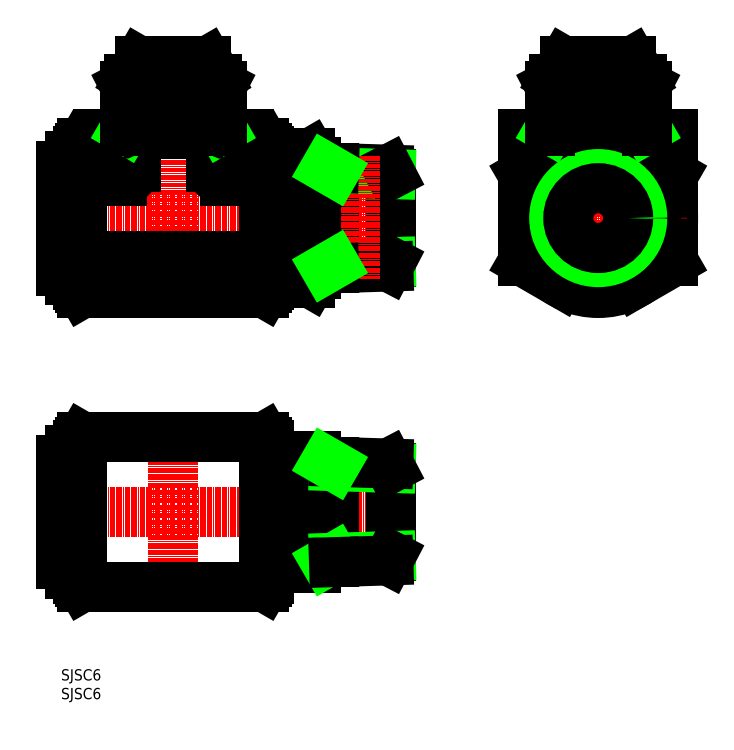
<metadata>
{"format":"dxf","ext":"dxf","renderer":"ezdxf+matplotlib","layout":"modelspace","background":"white","min_lineweight":24,"dpi":150}
</metadata>
<code>
0
SECTION
2
ENTITIES
0
INSERT
8
0
2
*U6
10
0
20
0
30
0
0
INSERT
8
0
2
*U7
10
0
20
0
30
0
0
LINE
8
CENTER
10
30
20
73.75
30
0
11
30
21
26.25
31
0
0
LINE
8
0
10
54.28
20
30
30
0
11
5.722
21
30
31
0
0
LINE
8
CENTER
10
94.32
20
50
30
0
11
-3.75
21
50
31
0
0
LINE
8
CENTER
10
94.32
20
128.5
30
0
11
-3.75
21
128.5
31
0
0
LINE
8
0
10
123.5
20
151
30
0
11
123.5
21
116.9
31
0
0
LINE
8
CENTER
10
143.5
20
104.7
30
0
11
143.5
21
174.2
31
0
0
LINE
8
0
10
163.5
20
116.9
30
0
11
163.5
21
151
31
0
0
CIRCLE
8
0
10
143.5
20
128.5
30
0
40
20
0
LINE
8
CENTER
10
167.2
20
128.5
30
0
11
119.7
21
128.5
31
0
0
LINE
8
0
10
123.5
20
116.9
30
0
11
133.5
21
111.2
31
0
0
LINE
8
0
10
153.5
20
111.2
30
0
11
163.5
21
116.9
31
0
0
LINE
8
0
10
163.5
20
151
30
0
11
123.5
21
151
31
0
0
LINE
8
0
10
133.5
20
145.8
30
0
11
123.5
21
140
31
0
0
LINE
8
0
10
163.5
20
140
30
0
11
153.5
21
145.8
31
0
0
LINE
8
0
10
5.722
20
108.5
30
0
11
5.722
21
148.5
31
0
0
LINE
8
CENTER
10
30
20
104.7
30
0
11
30
21
174.2
31
0
0
LINE
8
0
10
5
20
109.7
30
0
11
5
21
147.2
31
0
0
LINE
8
0
10
54.28
20
148.5
30
0
11
54.28
21
108.5
31
0
0
LINE
8
0
10
55
20
147.2
30
0
11
55
21
109.7
31
0
0
LINE
8
0
10
54.28
20
118.5
30
0
11
5.722
21
118.5
31
0
0
LINE
8
0
10
54.28
20
108.5
30
0
11
5.722
21
108.5
31
0
0
LINE
8
0
10
54.28
20
70
30
0
11
5.722
21
70
31
0
0
LINE
8
0
10
55
20
109.7
30
0
11
54.28
21
108.5
31
0
0
LINE
8
0
10
5
20
109.7
30
0
11
5.722
21
108.5
31
0
0
LINE
8
0
10
50.06
20
151
30
0
11
9.937
21
151
31
0
0
LINE
8
0
10
54.28
20
138.5
30
0
11
43.75
21
138.5
31
0
0
LINE
8
0
10
55
20
147.2
30
0
11
54.28
21
148.5
31
0
0
LINE
8
0
10
53.12
20
148.5
30
0
11
54.28
21
148.5
31
0
0
ARC
8
0
10
53.12
20
151.6
30
0
40
3.125
50
191.5
51
270
0
LINE
8
0
10
40
20
151
30
0
11
40
21
142.2
31
0
0
ARC
8
0
10
43.75
20
142.2
30
0
40
3.75
50
180
51
270
0
ARC
8
0
10
16.25
20
142.2
30
0
40
3.75
50
270
51
0
0
LINE
8
0
10
20
20
151
30
0
11
20
21
142.2
31
0
0
LINE
8
0
10
5.722
20
138.5
30
0
11
16.25
21
138.5
31
0
0
LINE
8
0
10
5.722
20
148.5
30
0
11
6.875
21
148.5
31
0
0
ARC
8
0
10
6.875
20
151.6
30
0
40
3.125
50
270
51
348.5
0
LINE
8
0
10
5
20
147.2
30
0
11
5.722
21
148.5
31
0
0
LINE
8
0
10
72.89
20
141.9
30
0
11
72.89
21
115.1
31
0
0
LINE
8
0
10
88.03
20
140.2
30
0
11
88.03
21
116.7
31
0
0
LINE
8
0
10
72.89
20
141.9
30
0
11
87.42
21
141.4
31
0
0
LINE
8
0
10
72.89
20
140.7
30
0
11
88.03
21
140.2
31
0
0
LINE
8
0
10
88.03
20
140.2
30
0
11
87.42
21
141.4
31
0
0
LINE
8
0
10
72.89
20
116.2
30
0
11
88.03
21
116.7
31
0
0
LINE
8
0
10
72.89
20
115.1
30
0
11
87.42
21
115.5
31
0
0
LINE
8
0
10
88.03
20
116.7
30
0
11
87.42
21
115.5
31
0
0
LINE
8
CENTER
10
78.5
20
145
30
0
11
78.5
21
112.2
31
0
0
LINE
8
0
10
4.1
20
112
30
0
11
4.1
21
145
31
0
0
LINE
8
0
10
2.4
20
145
30
0
11
2.4
21
112
31
0
0
LINE
8
0
10
4.4
20
110.5
30
0
11
4.4
21
146.5
31
0
0
LINE
8
0
10
-6.25e-07
20
114.5
30
0
11
-6.25e-07
21
142.5
31
0
0
LINE
8
0
10
2.4
20
114.5
30
0
11
-6.25e-07
21
114.5
31
0
0
LINE
8
0
10
5
20
110.5
30
0
11
4.4
21
110.5
31
0
0
LINE
8
0
10
4.1
20
112
30
0
11
2.4
21
112
31
0
0
LINE
8
0
10
4.4
20
114.5
30
0
11
4.1
21
114.5
31
0
0
LINE
8
0
10
-6.25e-07
20
142.5
30
0
11
2.4
21
142.5
31
0
0
LINE
8
0
10
2.4
20
145
30
0
11
4.1
21
145
31
0
0
LINE
8
0
10
4.4
20
142.5
30
0
11
4.1
21
142.5
31
0
0
LINE
8
0
10
4.4
20
146.5
30
0
11
5
21
146.5
31
0
0
LINE
8
0
10
55.6
20
110.5
30
0
11
55.6
21
146.5
31
0
0
LINE
8
0
10
55
20
110.5
30
0
11
55.6
21
110.5
31
0
0
LINE
8
0
10
55.6
20
146.5
30
0
11
55
21
146.5
31
0
0
LINE
8
0
10
67.95
20
143.5
30
0
11
67.95
21
128.5
31
0
0
LINE
8
0
10
67.95
20
143.5
30
0
11
67.95
21
128.5
31
0
0
ARC
8
0
10
39.29
20
128.5
30
0
40
28.66
50
0
51
17.59
0
LINE
8
0
10
66.61
20
119.8
30
0
11
55.6
21
119.8
31
0
0
LINE
8
0
10
66.61
20
111.2
30
0
11
55.6
21
111.2
31
0
0
ARC
8
0
10
39.29
20
128.5
30
0
40
28.66
50
342.4
51
0
0
LINE
8
0
10
67.95
20
128.5
30
0
11
67.95
21
113.5
31
0
0
ARC
8
0
10
60.29
20
115.5
30
0
40
7.667
50
325.6
51
34.38
0
LINE
8
0
10
67.95
20
113.5
30
0
11
66.61
21
111.2
31
0
0
LINE
8
0
10
66.61
20
137.1
30
0
11
55.6
21
137.1
31
0
0
LINE
8
0
10
55.6
20
145.8
30
0
11
66.61
21
145.8
31
0
0
ARC
8
0
10
60.29
20
141.5
30
0
40
7.667
50
325.6
51
34.38
0
LINE
8
0
10
66.61
20
145.8
30
0
11
67.95
21
143.5
31
0
0
LINE
8
0
10
5.722
20
30
30
0
11
5.722
21
70
31
0
0
LINE
8
0
10
5
20
31.25
30
0
11
5
21
68.75
31
0
0
LINE
8
0
10
5
20
31.25
30
0
11
5.722
21
30
31
0
0
LINE
8
0
10
5
20
68.75
30
0
11
5.722
21
70
31
0
0
LINE
8
0
10
4.1
20
33.5
30
0
11
4.1
21
66.5
31
0
0
LINE
8
0
10
2.4
20
66.5
30
0
11
2.4
21
33.5
31
0
0
LINE
8
0
10
4.4
20
32
30
0
11
4.4
21
68
31
0
0
LINE
8
0
10
-6.25e-07
20
36
30
0
11
-6.25e-07
21
64
31
0
0
LINE
8
0
10
2.4
20
36
30
0
11
-6.25e-07
21
36
31
0
0
LINE
8
0
10
5
20
32
30
0
11
4.4
21
32
31
0
0
LINE
8
0
10
4.1
20
33.5
30
0
11
2.4
21
33.5
31
0
0
LINE
8
0
10
4.4
20
36
30
0
11
4.1
21
36
31
0
0
LINE
8
0
10
-6.25e-07
20
64
30
0
11
2.4
21
64
31
0
0
LINE
8
0
10
2.4
20
66.5
30
0
11
4.1
21
66.5
31
0
0
LINE
8
0
10
4.4
20
64
30
0
11
4.1
21
64
31
0
0
LINE
8
0
10
4.4
20
68
30
0
11
5
21
68
31
0
0
LINE
8
0
10
54.28
20
70
30
0
11
54.28
21
30
31
0
0
LINE
8
0
10
55
20
68.75
30
0
11
55
21
31.25
31
0
0
LINE
8
0
10
55
20
31.25
30
0
11
54.28
21
30
31
0
0
LINE
8
0
10
55
20
68.75
30
0
11
54.28
21
70
31
0
0
LINE
8
0
10
55.6
20
32
30
0
11
55.6
21
68
31
0
0
LINE
8
0
10
55
20
32
30
0
11
55.6
21
32
31
0
0
LINE
8
0
10
55.6
20
68
30
0
11
55
21
68
31
0
0
ARC
8
0
10
45.75
20
42.5
30
0
40
22.17
50
340.2
51
19.77
0
LINE
8
0
10
67.95
20
50
30
0
11
67.95
21
35
31
0
0
LINE
8
0
10
67.95
20
35
30
0
11
55.6
21
35
31
0
0
LINE
8
0
10
55.6
20
50
30
0
11
66.61
21
50
31
0
0
LINE
8
0
10
67.95
20
65
30
0
11
55.6
21
65
31
0
0
ARC
8
0
10
45.75
20
57.5
30
0
40
22.17
50
340.2
51
19.77
0
LINE
8
0
10
67.95
20
65
30
0
11
67.95
21
50
31
0
0
LINE
8
0
10
67.95
20
65
30
0
11
67.95
21
50
31
0
0
LINE
8
0
10
72.89
20
63.4
30
0
11
72.89
21
36.6
31
0
0
LINE
8
0
10
88.03
20
61.76
30
0
11
88.03
21
38.24
31
0
0
LINE
8
0
10
67.95
20
63.55
30
0
11
72.89
21
63.4
31
0
0
LINE
8
0
10
72.89
20
62.23
30
0
11
88.03
21
61.76
31
0
0
LINE
8
0
10
88.03
20
61.76
30
0
11
87.42
21
62.94
31
0
0
LINE
8
0
10
72.89
20
37.77
30
0
11
88.03
21
38.24
31
0
0
LINE
8
0
10
67.95
20
36.45
30
0
11
72.89
21
36.6
31
0
0
LINE
8
0
10
88.03
20
38.24
30
0
11
87.42
21
37.06
31
0
0
LINE
8
0
10
70.76
20
36.54
30
0
11
72.89
21
37.77
31
0
0
LINE
8
0
10
72.89
20
36.6
30
0
11
87.42
21
37.06
31
0
0
LINE
8
0
10
72.89
20
63.4
30
0
11
87.42
21
62.94
31
0
0
LINE
8
0
10
72.89
20
62.23
30
0
11
70.76
21
63.46
31
0
0
LINE
8
0
10
67.95
20
142
30
0
11
72.89
21
141.9
31
0
0
LINE
8
0
10
67.95
20
114.9
30
0
11
72.89
21
115.1
31
0
0
LINE
8
0
10
70.76
20
115
30
0
11
72.89
21
116.2
31
0
0
LINE
8
0
10
72.89
20
140.7
30
0
11
70.76
21
141.9
31
0
0
CIRCLE
8
0
10
143.5
20
128.5
30
0
40
18
0
CIRCLE
8
0
10
143.5
20
128.5
30
0
40
12.94
0
CIRCLE
8
0
10
143.5
20
128.5
30
0
40
15
0
POLYLINE
8
0
66
     1
10
0
20
0
30
0
70
     1
0
VERTEX
8
0
10
158.5
20
137.1
30
0
0
VERTEX
8
0
10
143.5
20
145.8
30
0
0
VERTEX
8
0
10
128.5
20
137.1
30
0
0
VERTEX
8
0
10
128.5
20
119.8
30
0
0
VERTEX
8
0
10
143.5
20
111.2
30
0
0
VERTEX
8
0
10
158.5
20
119.8
30
0
0
SEQEND
8
0
0
CIRCLE
8
0
10
143.5
20
128.5
30
0
40
11.76
0
CIRCLE
8
0
10
143.5
20
128.5
30
0
40
8
0
LINE
8
0
10
18.24
20
164.5
30
0
11
41.76
21
164.5
31
0
0
LINE
8
0
10
18.24
20
164.5
30
0
11
17.06
21
163.9
31
0
0
LINE
8
0
10
41.76
20
164.5
30
0
11
42.94
21
163.9
31
0
0
LINE
8
0
10
42.94
20
152.3
30
0
11
41.76
21
154.3
31
0
0
LINE
8
0
10
18.24
20
154.3
30
0
11
17.06
21
152.3
31
0
0
LINE
8
0
10
18.24
20
154.3
30
0
11
18.24
21
164.5
31
0
0
LINE
8
0
10
17.06
20
151.8
30
0
11
17.06
21
163.9
31
0
0
LINE
8
0
10
41.76
20
154.3
30
0
11
41.76
21
164.5
31
0
0
LINE
8
0
10
42.94
20
151.8
30
0
11
42.94
21
163.9
31
0
0
LINE
8
0
10
17.06
20
154.3
30
0
11
42.94
21
154.3
31
0
0
LINE
8
0
10
17.06
20
163.9
30
0
11
42.94
21
163.9
31
0
0
LINE
8
0
10
20.9
20
170.3
30
0
11
18.24
21
165.7
31
0
0
LINE
8
0
10
18.24
20
165.7
30
0
11
18.24
21
164.5
31
0
0
LINE
8
0
10
38.84
20
170.5
30
0
11
21.16
21
170.5
31
0
0
ARC
8
0
10
21.16
20
170.2
30
0
40
0.3
50
90
51
150
0
LINE
8
0
10
39.1
20
170.3
30
0
11
41.76
21
165.7
31
0
0
LINE
8
0
10
41.76
20
165.7
30
0
11
41.76
21
164.5
31
0
0
ARC
8
0
10
38.84
20
170.2
30
0
40
0.3
50
30
51
90
0
LINE
8
0
10
18.24
20
165.7
30
0
11
41.76
21
165.7
31
0
0
ARC
8
0
10
43.74
20
151.8
30
0
40
0.8
50
180
51
270
0
ARC
8
0
10
16.26
20
151.8
30
0
40
0.8
50
270
51
0
0
ARC
8
0
10
129.7
20
151.8
30
0
40
0.8
50
270
51
0
0
ARC
8
0
10
157.2
20
151.8
30
0
40
0.8
50
180
51
270
0
LINE
8
0
10
131.7
20
164.5
30
0
11
155.2
21
164.5
31
0
0
LINE
8
0
10
131.7
20
164.5
30
0
11
130.5
21
163.9
31
0
0
LINE
8
0
10
155.2
20
164.5
30
0
11
156.4
21
163.9
31
0
0
LINE
8
0
10
156.4
20
152.3
30
0
11
155.2
21
154.3
31
0
0
LINE
8
0
10
131.7
20
154.3
30
0
11
130.5
21
152.3
31
0
0
LINE
8
0
10
131.7
20
154.3
30
0
11
131.7
21
164.5
31
0
0
LINE
8
0
10
130.5
20
151.8
30
0
11
130.5
21
163.9
31
0
0
LINE
8
0
10
155.2
20
154.3
30
0
11
155.2
21
164.5
31
0
0
LINE
8
0
10
156.4
20
151.8
30
0
11
156.4
21
163.9
31
0
0
LINE
8
0
10
130.5
20
154.3
30
0
11
156.4
21
154.3
31
0
0
LINE
8
0
10
130.5
20
163.9
30
0
11
156.4
21
163.9
31
0
0
LINE
8
0
10
134.4
20
170.3
30
0
11
131.7
21
165.7
31
0
0
LINE
8
0
10
131.7
20
165.7
30
0
11
131.7
21
164.5
31
0
0
LINE
8
0
10
152.3
20
170.5
30
0
11
134.6
21
170.5
31
0
0
ARC
8
0
10
134.6
20
170.2
30
0
40
0.3
50
90
51
150
0
LINE
8
0
10
152.6
20
170.3
30
0
11
155.2
21
165.7
31
0
0
LINE
8
0
10
155.2
20
165.7
30
0
11
155.2
21
164.5
31
0
0
ARC
8
0
10
152.3
20
170.2
30
0
40
0.3
50
30
51
90
0
LINE
8
0
10
131.7
20
165.7
30
0
11
155.2
21
165.7
31
0
0
ENDSEC
0
EOF

</code>
